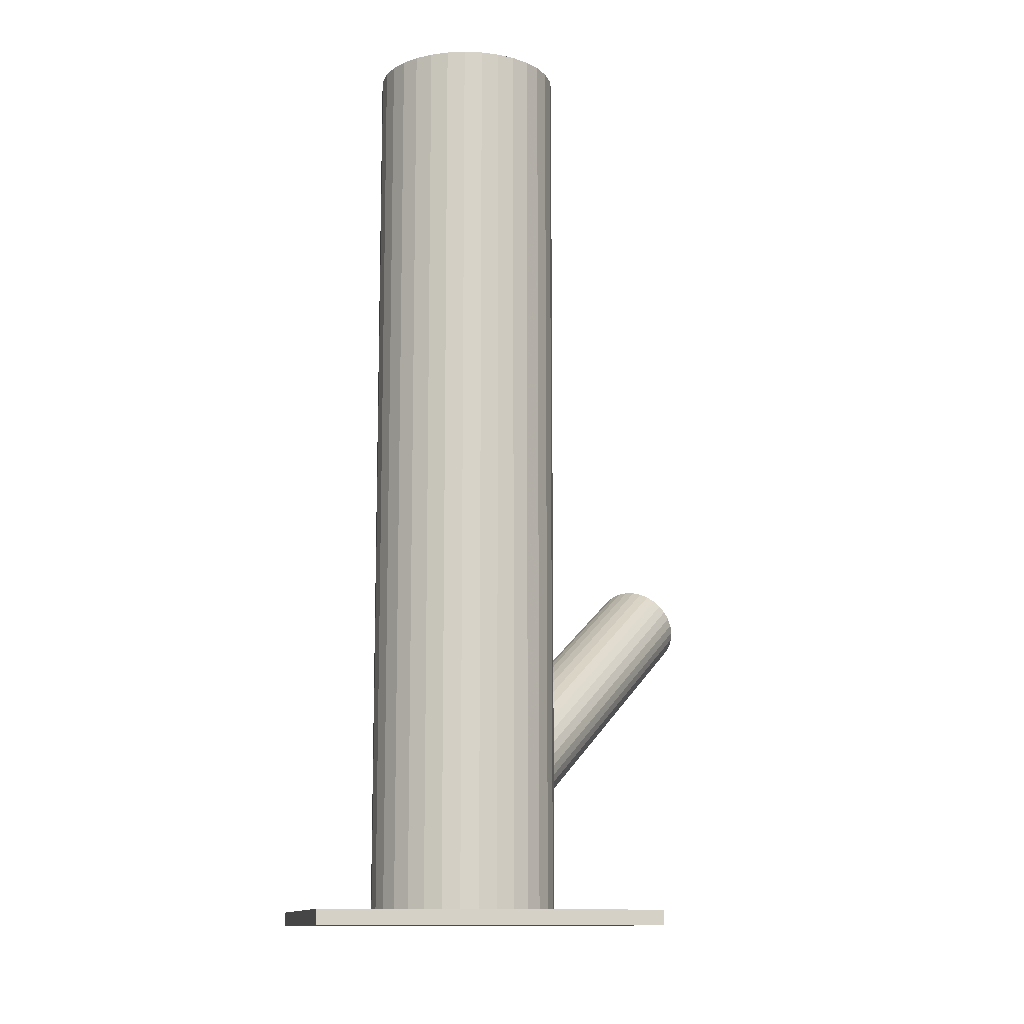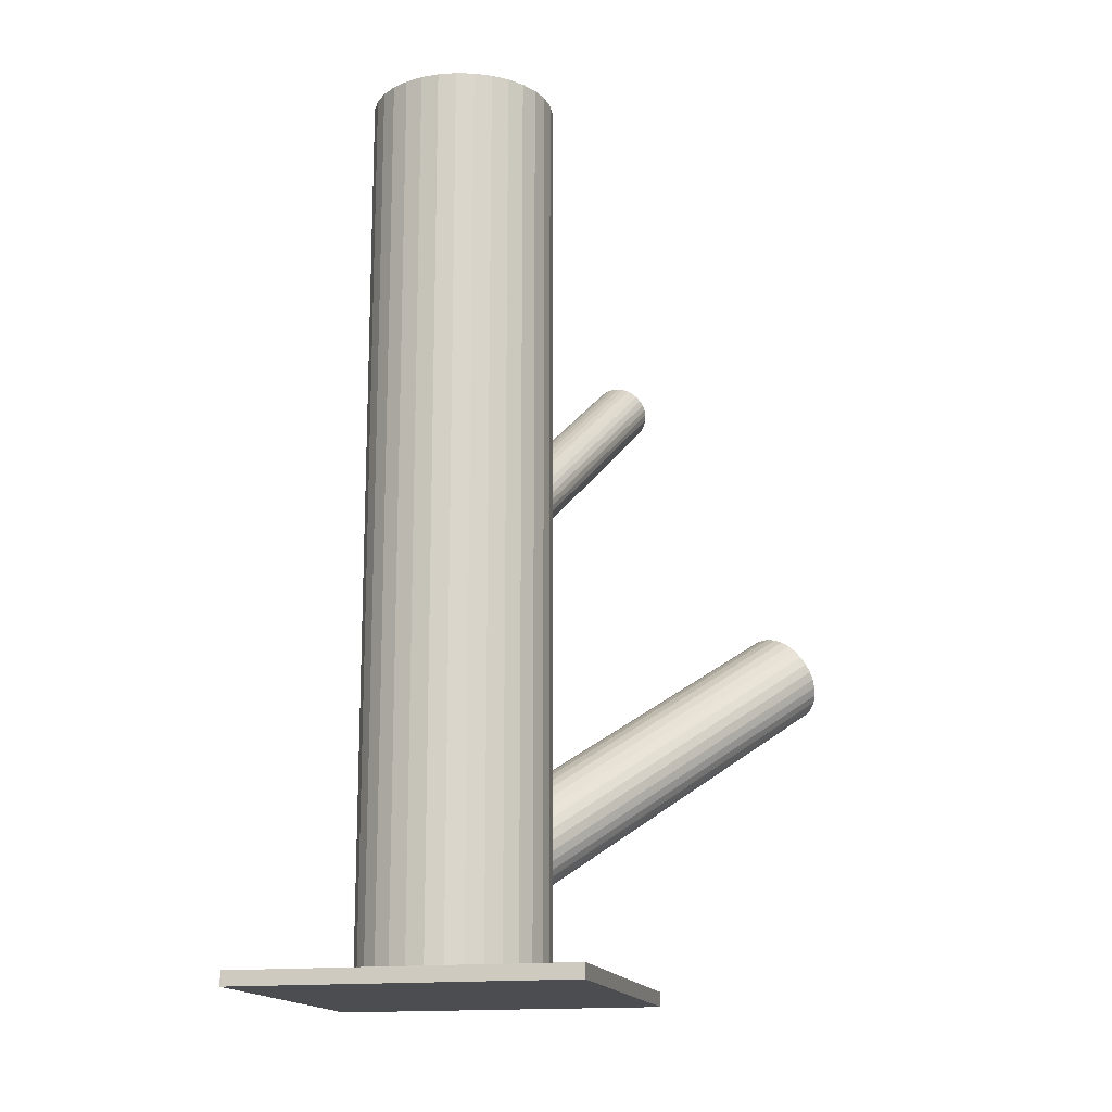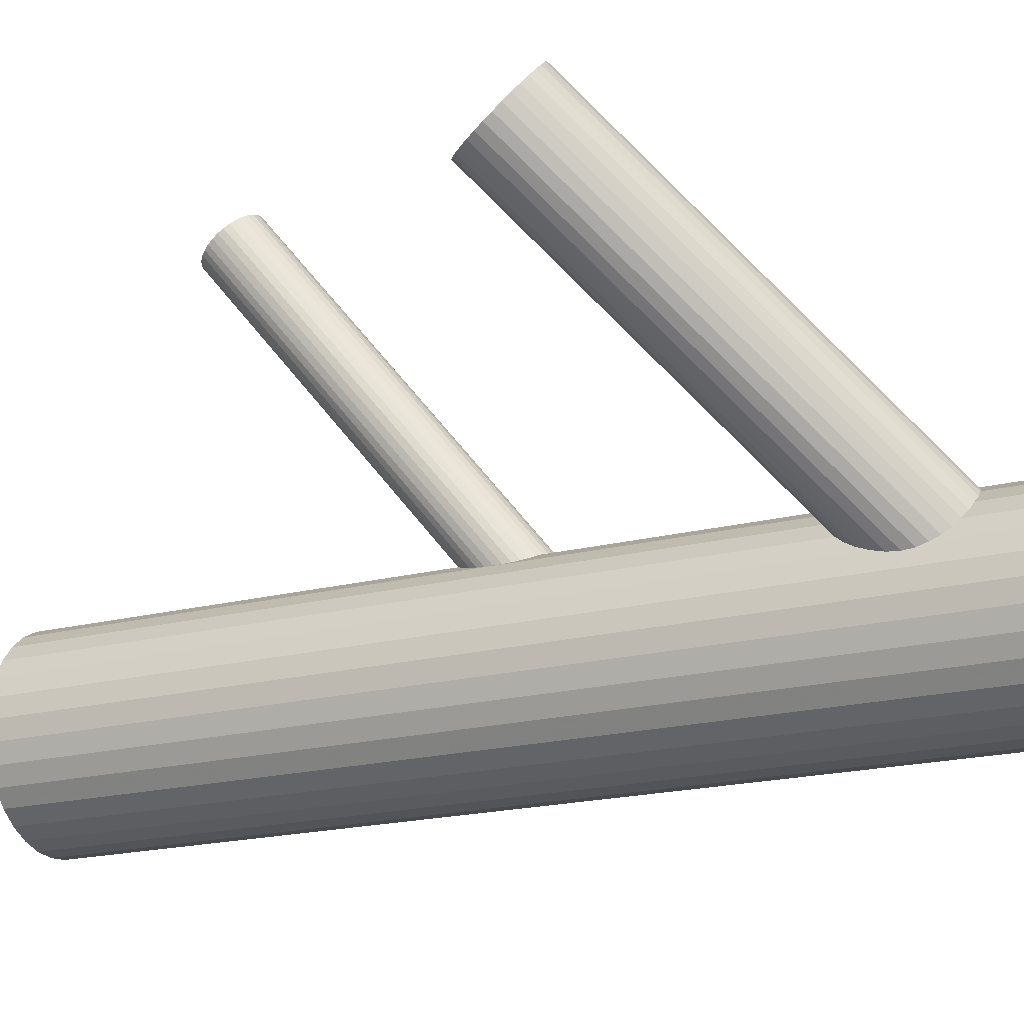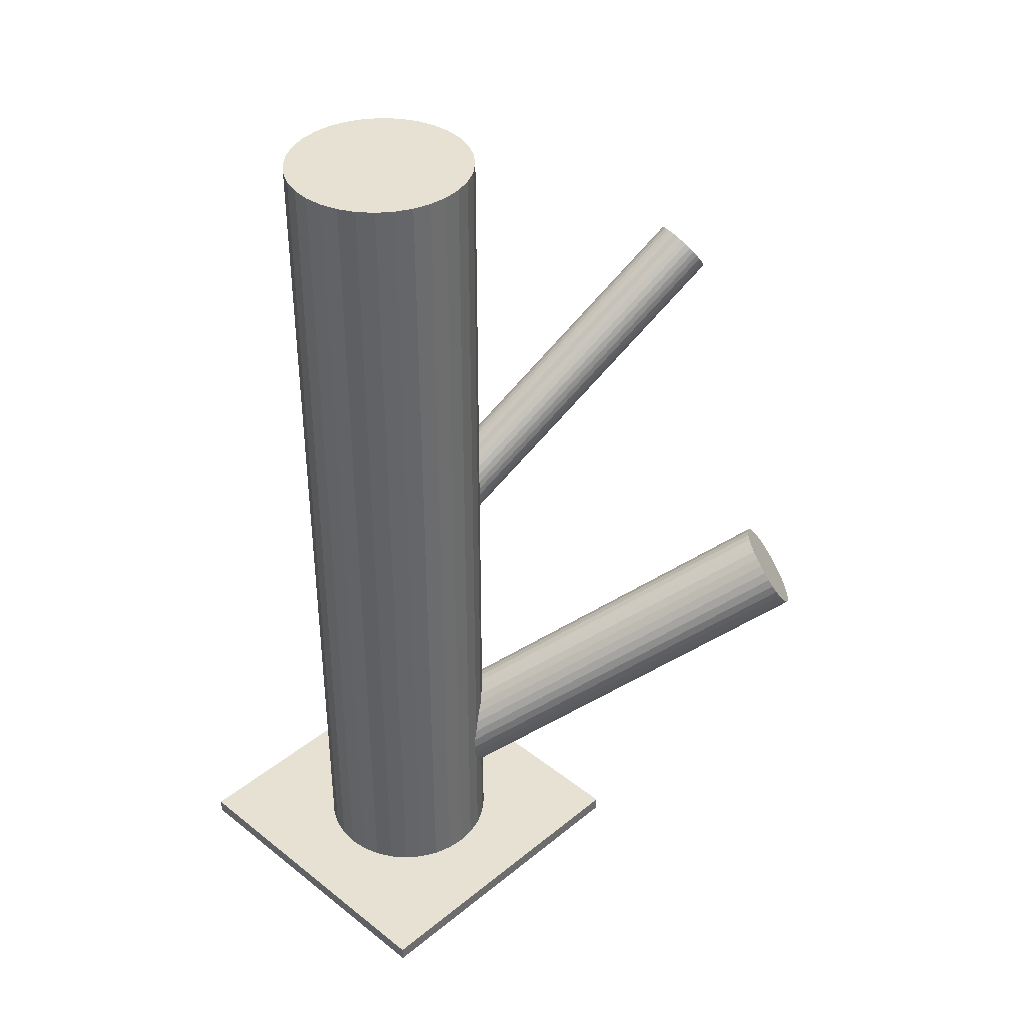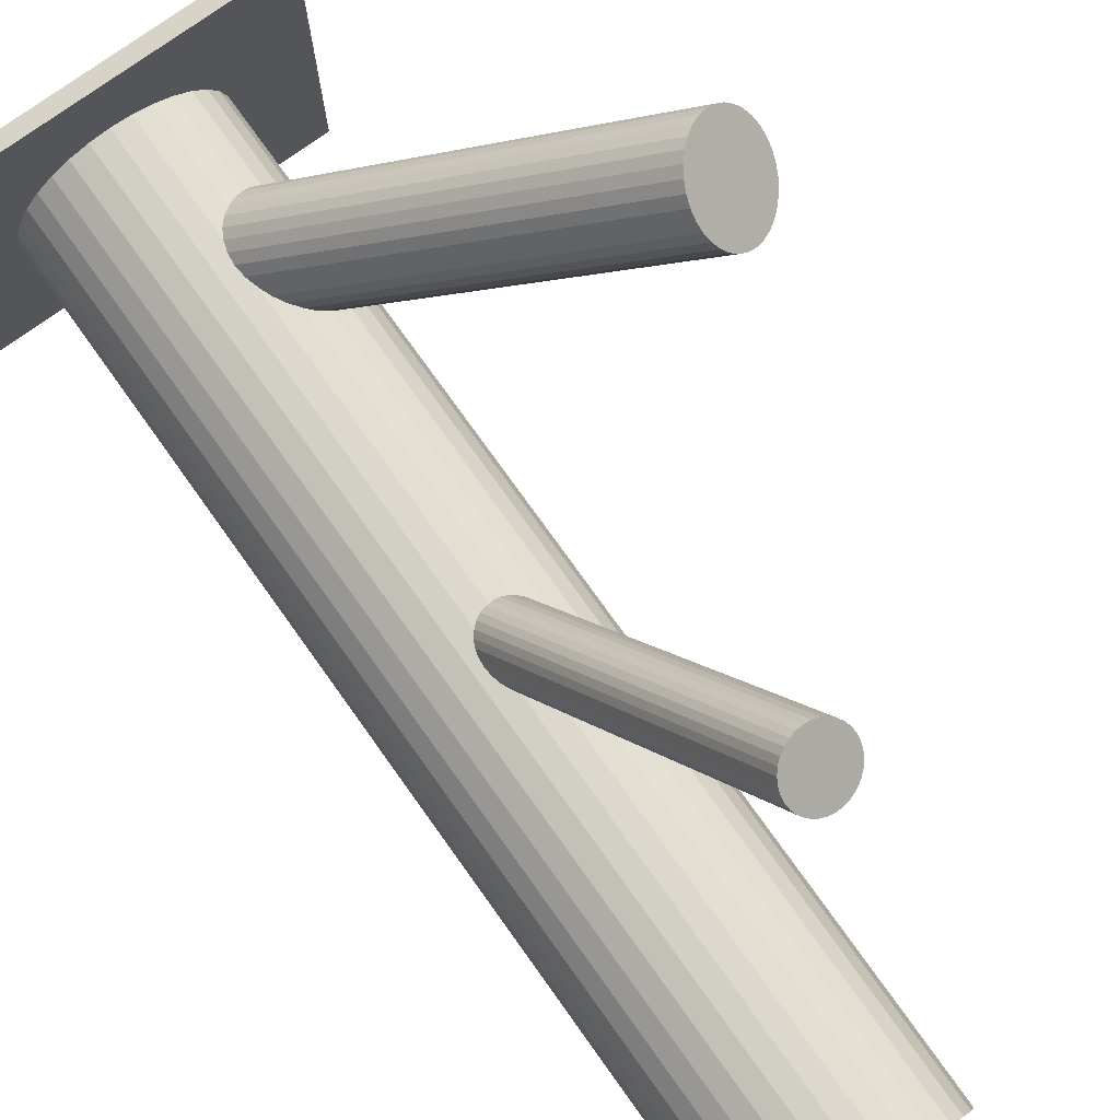
<metadata>
{"format":"obj","ext":"obj","renderer":"f3d","projection":"perspective","resolution":1024,"background":"white","views":[{"elev":-11.9,"azim":-11.2,"up":"+Z"},{"elev":-15.8,"azim":13.7,"up":"+Z"},{"elev":-18.0,"azim":117.5,"up":"+Y"},{"elev":38.8,"azim":44.5,"up":"+Z"},{"elev":76.4,"azim":-35.6,"up":"+Y"}]}
</metadata>
<code>
v -0.01813 -0.02724 0.1131
v -0.01813 -0.02724 -0.1131
v -0.01813 -0.05044 0.1131
v -0.01813 -0.05044 -0.1131
v -0.01813 -0.004039 0.1131
v -0.01813 -0.004039 -0.1131
v -0.04133 -0.02724 0.1131
v -0.04133 -0.02724 -0.1131
v 0.003309 -0.01836 0.1131
v 0.003309 -0.01836 -0.1131
v 0.003309 -0.03612 0.1131
v 0.003309 -0.03612 -0.1131
v -0.0136 -0.05 0.1131
v -0.0136 -0.05 -0.1131
v -0.0136 -0.004485 0.1131
v -0.0136 -0.004485 -0.1131
v -0.005237 -0.04653 0.1131
v -0.005237 -0.04653 -0.1131
v -0.005237 -0.007949 0.1131
v -0.005237 -0.007949 -0.1131
v -0.04088 -0.02271 0.1131
v -0.04088 -0.02271 -0.1131
v -0.04088 -0.03177 0.1131
v -0.04088 -0.03177 -0.1131
v -0.009248 -0.005805 0.1131
v -0.009248 -0.005805 -0.1131
v -0.009248 -0.04868 0.1131
v -0.009248 -0.04868 -0.1131
v -0.03742 -0.01435 0.1131
v -0.03742 -0.01435 -0.1131
v -0.03742 -0.04013 0.1131
v -0.03742 -0.04013 -0.1131
v -0.001721 -0.01083 0.1131
v -0.001721 -0.01083 -0.1131
v -0.001721 -0.04365 0.1131
v -0.001721 -0.04365 -0.1131
v -0.03453 -0.01083 0.1131
v -0.03453 -0.01083 -0.1131
v -0.03453 -0.04365 0.1131
v -0.03453 -0.04365 -0.1131
v 0.001165 -0.01435 0.1131
v 0.001165 -0.01435 -0.1131
v 0.001165 -0.04013 0.1131
v 0.001165 -0.04013 -0.1131
v -0.02701 -0.005805 0.1131
v -0.02701 -0.005805 -0.1131
v -0.02701 -0.04868 0.1131
v -0.02701 -0.04868 -0.1131
v 0.004629 -0.02271 0.1131
v 0.004629 -0.02271 -0.1131
v 0.004629 -0.03177 0.1131
v 0.004629 -0.03177 -0.1131
v -0.03102 -0.04653 0.1131
v -0.03102 -0.04653 -0.1131
v -0.03102 -0.007949 0.1131
v -0.03102 -0.007949 -0.1131
v -0.02265 -0.05 0.1131
v -0.02265 -0.05 -0.1131
v -0.02265 -0.004485 0.1131
v -0.02265 -0.004485 -0.1131
v -0.03956 -0.01836 0.1131
v -0.03956 -0.01836 -0.1131
v -0.03956 -0.03612 0.1131
v -0.03956 -0.03612 -0.1131
v 0.005075 -0.02724 0.1131
v 0.005075 -0.02724 -0.1131
v -0.01813 -0.02724 -0.009434
v 0.00382 0.06361 0.06003
v -0.01705 -0.02277 -0.01562
v 0.004899 0.06808 0.05385
v -0.01921 -0.03171 -0.003252
v 0.002741 0.05915 0.06621
v -0.02065 -0.03127 -0.00337
v 0.001301 0.05959 0.06609
v -0.01853 -0.02251 -0.0155
v 0.003417 0.06835 0.05397
v -0.01772 -0.03197 -0.00337
v 0.004222 0.05888 0.06609
v -0.01561 -0.02321 -0.0155
v 0.006339 0.06764 0.05397
v -0.02568 -0.02634 -0.008228
v -0.003734 0.06452 0.06124
v -0.02526 -0.0246 -0.01064
v -0.003313 0.06626 0.05883
v -0.01064 -0.02905 -0.009434
v 0.01131 0.0618 0.06003
v -0.01162 -0.03062 -0.007068
v 0.01032 0.06023 0.0624
v -0.0108 -0.0272 -0.0118
v 0.01115 0.06365 0.05767
v -0.0113 -0.02626 -0.01287
v 0.01064 0.06459 0.0566
v -0.0125 -0.03123 -0.005999
v 0.009446 0.05963 0.06347
v -0.01307 -0.02453 -0.01457
v 0.008877 0.06632 0.05489
v -0.01486 -0.03196 -0.004293
v 0.007083 0.05889 0.06517
v -0.01207 -0.02536 -0.01381
v 0.009877 0.06549 0.05566
v -0.0136 -0.03168 -0.005062
v 0.008351 0.05918 0.0644
v -0.02 -0.02242 -0.01515
v 0.001951 0.06843 0.05432
v -0.02199 -0.03067 -0.003722
v -4.215e-05 0.06018 0.06574
v -0.01426 -0.02381 -0.01515
v 0.007682 0.06705 0.05432
v -0.01626 -0.03206 -0.003722
v 0.005688 0.05879 0.06574
v -0.02266 -0.0228 -0.01381
v -0.0007116 0.06805 0.05566
v -0.02418 -0.02912 -0.005062
v -0.002237 0.06173 0.0644
v -0.02139 -0.02252 -0.01457
v 0.0005571 0.06833 0.05489
v -0.02318 -0.02995 -0.004293
v -0.001237 0.0609 0.06517
v -0.02375 -0.02326 -0.01287
v -0.001806 0.0676 0.0566
v -0.02495 -0.02822 -0.005999
v -0.003005 0.06264 0.06347
v -0.02546 -0.02728 -0.007068
v -0.00351 0.06357 0.0624
v -0.02463 -0.02386 -0.0118
v -0.002685 0.06699 0.05767
v -0.02561 -0.02543 -0.009434
v -0.003667 0.06542 0.06003
v -0.01099 -0.02989 -0.008228
v 0.01095 0.06097 0.06124
v -0.01057 -0.02814 -0.01064
v 0.01137 0.06271 0.05883
v 0.0494 0.05481 -0.02324
v -0.01813 -0.02724 -0.08837
v 0.04549 0.05005 -0.01318
v -0.02204 -0.032 -0.07831
v 0.05332 0.05957 -0.0333
v -0.01421 -0.02248 -0.09842
v 0.05861 0.05288 -0.03035
v -0.008917 -0.02918 -0.09548
v 0.05307 0.04615 -0.01613
v -0.01446 -0.03591 -0.08126
v 0.05915 0.05122 -0.02883
v -0.008378 -0.03083 -0.09396
v 0.0548 0.04593 -0.01765
v -0.01273 -0.03612 -0.08278
v 0.0591 0.04839 -0.0252
v -0.00843 -0.03366 -0.09033
v 0.05757 0.04653 -0.02128
v -0.009958 -0.03552 -0.08641
v 0.05502 0.05802 -0.0331
v -0.01251 -0.02404 -0.09823
v 0.04734 0.04868 -0.01338
v -0.02019 -0.03337 -0.0785
v 0.04954 0.06208 -0.03253
v -0.01799 -0.01998 -0.09766
v 0.0423 0.05328 -0.01395
v -0.02523 -0.02877 -0.07908
v 0.05772 0.0546 -0.0316
v -0.00981 -0.02745 -0.09673
v 0.05121 0.04669 -0.01488
v -0.01632 -0.03536 -0.08001
v 0.05632 0.04606 -0.01939
v -0.01121 -0.03599 -0.08452
v 0.05932 0.04971 -0.02709
v -0.008214 -0.03234 -0.09222
v 0.0403 0.06231 -0.02324
v -0.02723 -0.01974 -0.08837
v 0.05851 0.04731 -0.02324
v -0.009019 -0.03474 -0.08837
v 0.03949 0.05991 -0.01939
v -0.02804 -0.02214 -0.08452
v 0.04249 0.06356 -0.02709
v -0.02504 -0.01849 -0.09222
v 0.0476 0.06293 -0.0316
v -0.01993 -0.01912 -0.09673
v 0.04109 0.05502 -0.01488
v -0.02644 -0.02703 -0.08001
v 0.05651 0.05634 -0.03253
v -0.01102 -0.02571 -0.09766
v 0.04927 0.04755 -0.01395
v -0.01826 -0.03451 -0.07908
v 0.05147 0.06094 -0.0331
v -0.01606 -0.02111 -0.09823
v 0.04379 0.05161 -0.01338
v -0.02374 -0.03045 -0.0785
v 0.04124 0.06309 -0.0252
v -0.02629 -0.01896 -0.09033
v 0.03971 0.06123 -0.02128
v -0.02782 -0.02082 -0.08641
v 0.04401 0.06369 -0.02883
v -0.02352 -0.01836 -0.09396
v 0.03966 0.0584 -0.01765
v -0.02787 -0.02365 -0.08278
v 0.04573 0.06348 -0.03035
v -0.0218 -0.01858 -0.09548
v 0.0402 0.05675 -0.01613
v -0.02734 -0.02531 -0.08126
v -0.05932 -0.06843 -0.1131
v -0.05932 -0.06843 -0.1095
v -0.05932 0.01395 -0.1131
v -0.05932 0.01395 -0.1095
v 0.02306 -0.06843 -0.1131
v 0.02306 -0.06843 -0.1095
v 0.02306 0.01395 -0.1131
v 0.02306 0.01395 -0.1095
f 66 2 50
f 66 50 65
f 65 50 49
f 65 49 1
f 50 2 10
f 50 10 49
f 49 10 9
f 49 9 1
f 10 2 42
f 10 42 9
f 9 42 41
f 9 41 1
f 42 2 34
f 42 34 41
f 41 34 33
f 41 33 1
f 34 2 20
f 34 20 33
f 33 20 19
f 33 19 1
f 20 2 26
f 20 26 19
f 19 26 25
f 19 25 1
f 26 2 16
f 26 16 25
f 25 16 15
f 25 15 1
f 16 2 6
f 16 6 15
f 15 6 5
f 15 5 1
f 6 2 60
f 6 60 5
f 5 60 59
f 5 59 1
f 60 2 46
f 60 46 59
f 59 46 45
f 59 45 1
f 46 2 56
f 46 56 45
f 45 56 55
f 45 55 1
f 56 2 38
f 56 38 55
f 55 38 37
f 55 37 1
f 38 2 30
f 38 30 37
f 37 30 29
f 37 29 1
f 30 2 62
f 30 62 29
f 29 62 61
f 29 61 1
f 62 2 22
f 62 22 61
f 61 22 21
f 61 21 1
f 22 2 8
f 22 8 21
f 21 8 7
f 21 7 1
f 8 2 24
f 8 24 7
f 7 24 23
f 7 23 1
f 24 2 64
f 24 64 23
f 23 64 63
f 23 63 1
f 64 2 32
f 64 32 63
f 63 32 31
f 63 31 1
f 32 2 40
f 32 40 31
f 31 40 39
f 31 39 1
f 40 2 54
f 40 54 39
f 39 54 53
f 39 53 1
f 54 2 48
f 54 48 53
f 53 48 47
f 53 47 1
f 48 2 58
f 48 58 47
f 47 58 57
f 47 57 1
f 58 2 4
f 58 4 57
f 57 4 3
f 57 3 1
f 4 2 14
f 4 14 3
f 3 14 13
f 3 13 1
f 14 2 28
f 14 28 13
f 13 28 27
f 13 27 1
f 28 2 18
f 28 18 27
f 27 18 17
f 27 17 1
f 18 2 36
f 18 36 17
f 17 36 35
f 17 35 1
f 36 2 44
f 36 44 35
f 35 44 43
f 35 43 1
f 44 2 12
f 44 12 43
f 43 12 11
f 43 11 1
f 12 2 52
f 12 52 11
f 11 52 51
f 11 51 1
f 52 2 66
f 52 66 51
f 51 66 65
f 51 65 1
f 127 67 81
f 127 81 128
f 128 81 82
f 128 82 68
f 81 67 123
f 81 123 82
f 82 123 124
f 82 124 68
f 123 67 121
f 123 121 124
f 124 121 122
f 124 122 68
f 121 67 113
f 121 113 122
f 122 113 114
f 122 114 68
f 113 67 117
f 113 117 114
f 114 117 118
f 114 118 68
f 117 67 105
f 117 105 118
f 118 105 106
f 118 106 68
f 105 67 73
f 105 73 106
f 106 73 74
f 106 74 68
f 73 67 71
f 73 71 74
f 74 71 72
f 74 72 68
f 71 67 77
f 71 77 72
f 72 77 78
f 72 78 68
f 77 67 109
f 77 109 78
f 78 109 110
f 78 110 68
f 109 67 97
f 109 97 110
f 110 97 98
f 110 98 68
f 97 67 101
f 97 101 98
f 98 101 102
f 98 102 68
f 101 67 93
f 101 93 102
f 102 93 94
f 102 94 68
f 93 67 87
f 93 87 94
f 94 87 88
f 94 88 68
f 87 67 129
f 87 129 88
f 88 129 130
f 88 130 68
f 129 67 85
f 129 85 130
f 130 85 86
f 130 86 68
f 85 67 131
f 85 131 86
f 86 131 132
f 86 132 68
f 131 67 89
f 131 89 132
f 132 89 90
f 132 90 68
f 89 67 91
f 89 91 90
f 90 91 92
f 90 92 68
f 91 67 99
f 91 99 92
f 92 99 100
f 92 100 68
f 99 67 95
f 99 95 100
f 100 95 96
f 100 96 68
f 95 67 107
f 95 107 96
f 96 107 108
f 96 108 68
f 107 67 79
f 107 79 108
f 108 79 80
f 108 80 68
f 79 67 69
f 79 69 80
f 80 69 70
f 80 70 68
f 69 67 75
f 69 75 70
f 70 75 76
f 70 76 68
f 75 67 103
f 75 103 76
f 76 103 104
f 76 104 68
f 103 67 115
f 103 115 104
f 104 115 116
f 104 116 68
f 115 67 111
f 115 111 116
f 116 111 112
f 116 112 68
f 111 67 119
f 111 119 112
f 112 119 120
f 112 120 68
f 119 67 125
f 119 125 120
f 120 125 126
f 120 126 68
f 125 67 83
f 125 83 126
f 126 83 84
f 126 84 68
f 83 67 127
f 83 127 84
f 84 127 128
f 84 128 68
f 168 134 190
f 168 190 167
f 167 190 189
f 167 189 133
f 190 134 172
f 190 172 189
f 189 172 171
f 189 171 133
f 172 134 194
f 172 194 171
f 171 194 193
f 171 193 133
f 194 134 198
f 194 198 193
f 193 198 197
f 193 197 133
f 198 134 178
f 198 178 197
f 197 178 177
f 197 177 133
f 178 134 158
f 178 158 177
f 177 158 157
f 177 157 133
f 158 134 186
f 158 186 157
f 157 186 185
f 157 185 133
f 186 134 136
f 186 136 185
f 185 136 135
f 185 135 133
f 136 134 154
f 136 154 135
f 135 154 153
f 135 153 133
f 154 134 182
f 154 182 153
f 153 182 181
f 153 181 133
f 182 134 162
f 182 162 181
f 181 162 161
f 181 161 133
f 162 134 142
f 162 142 161
f 161 142 141
f 161 141 133
f 142 134 146
f 142 146 141
f 141 146 145
f 141 145 133
f 146 134 164
f 146 164 145
f 145 164 163
f 145 163 133
f 164 134 150
f 164 150 163
f 163 150 149
f 163 149 133
f 150 134 170
f 150 170 149
f 149 170 169
f 149 169 133
f 170 134 148
f 170 148 169
f 169 148 147
f 169 147 133
f 148 134 166
f 148 166 147
f 147 166 165
f 147 165 133
f 166 134 144
f 166 144 165
f 165 144 143
f 165 143 133
f 144 134 140
f 144 140 143
f 143 140 139
f 143 139 133
f 140 134 160
f 140 160 139
f 139 160 159
f 139 159 133
f 160 134 180
f 160 180 159
f 159 180 179
f 159 179 133
f 180 134 152
f 180 152 179
f 179 152 151
f 179 151 133
f 152 134 138
f 152 138 151
f 151 138 137
f 151 137 133
f 138 134 184
f 138 184 137
f 137 184 183
f 137 183 133
f 184 134 156
f 184 156 183
f 183 156 155
f 183 155 133
f 156 134 176
f 156 176 155
f 155 176 175
f 155 175 133
f 176 134 196
f 176 196 175
f 175 196 195
f 175 195 133
f 196 134 192
f 196 192 195
f 195 192 191
f 195 191 133
f 192 134 174
f 192 174 191
f 191 174 173
f 191 173 133
f 174 134 188
f 174 188 173
f 173 188 187
f 173 187 133
f 188 134 168
f 188 168 187
f 187 168 167
f 187 167 133
f 200 202 199
f 203 200 199
f 199 202 201
f 201 203 199
f 200 206 202
f 204 200 203
f 204 206 200
f 202 206 201
f 205 203 201
f 201 206 205
f 205 204 203
f 206 204 205

</code>
